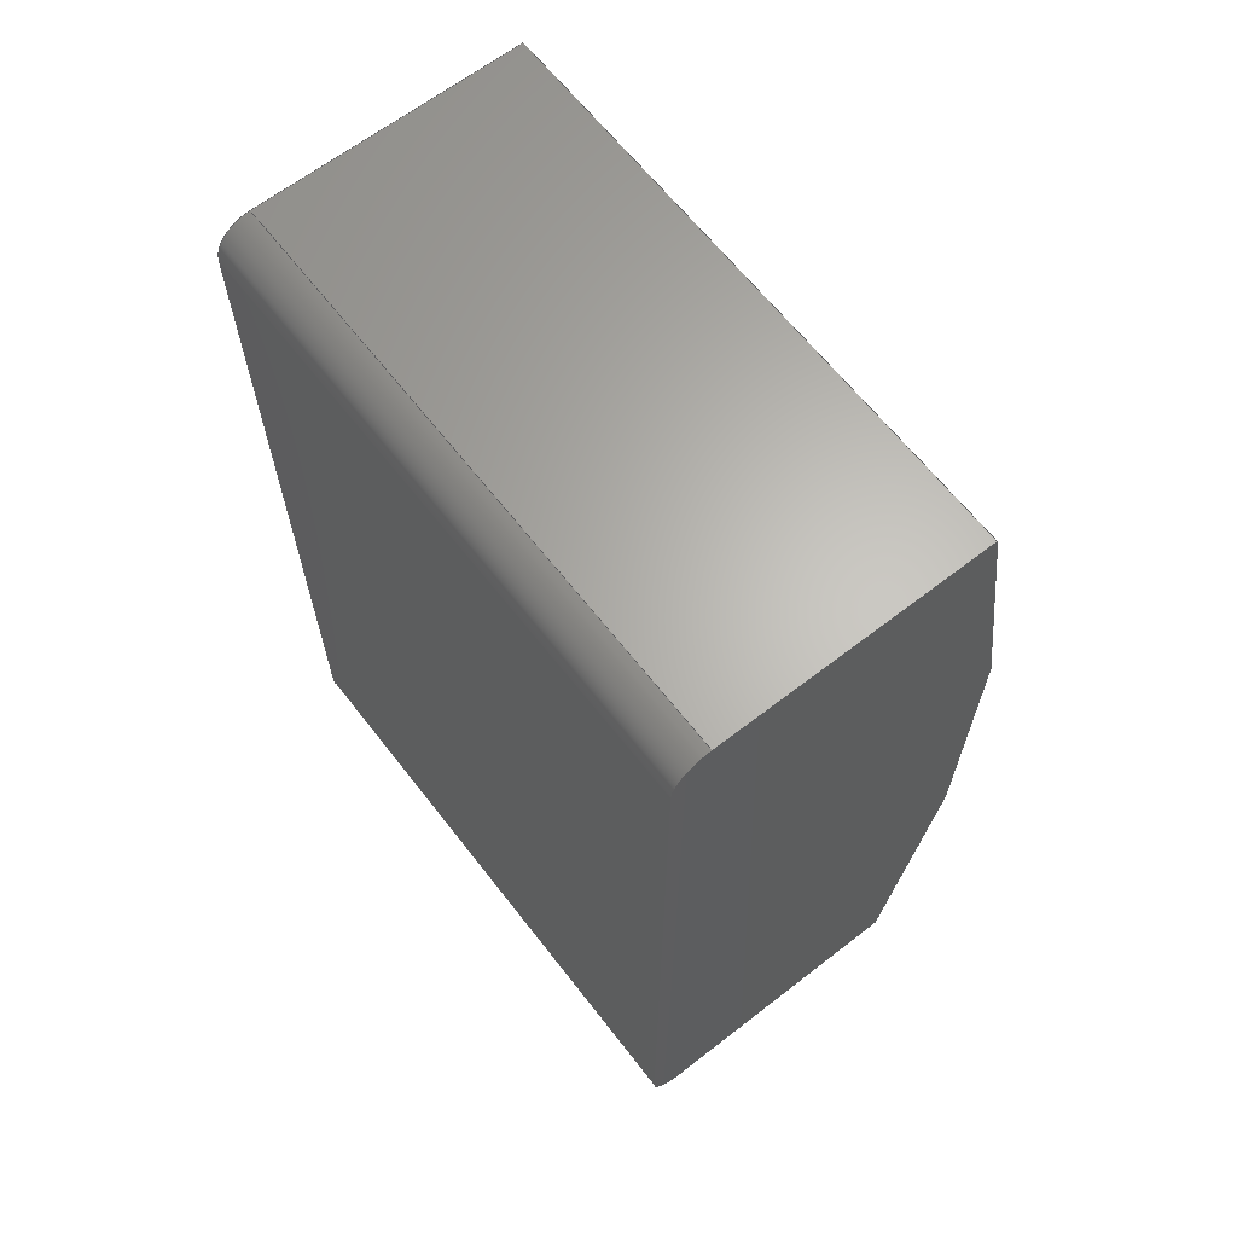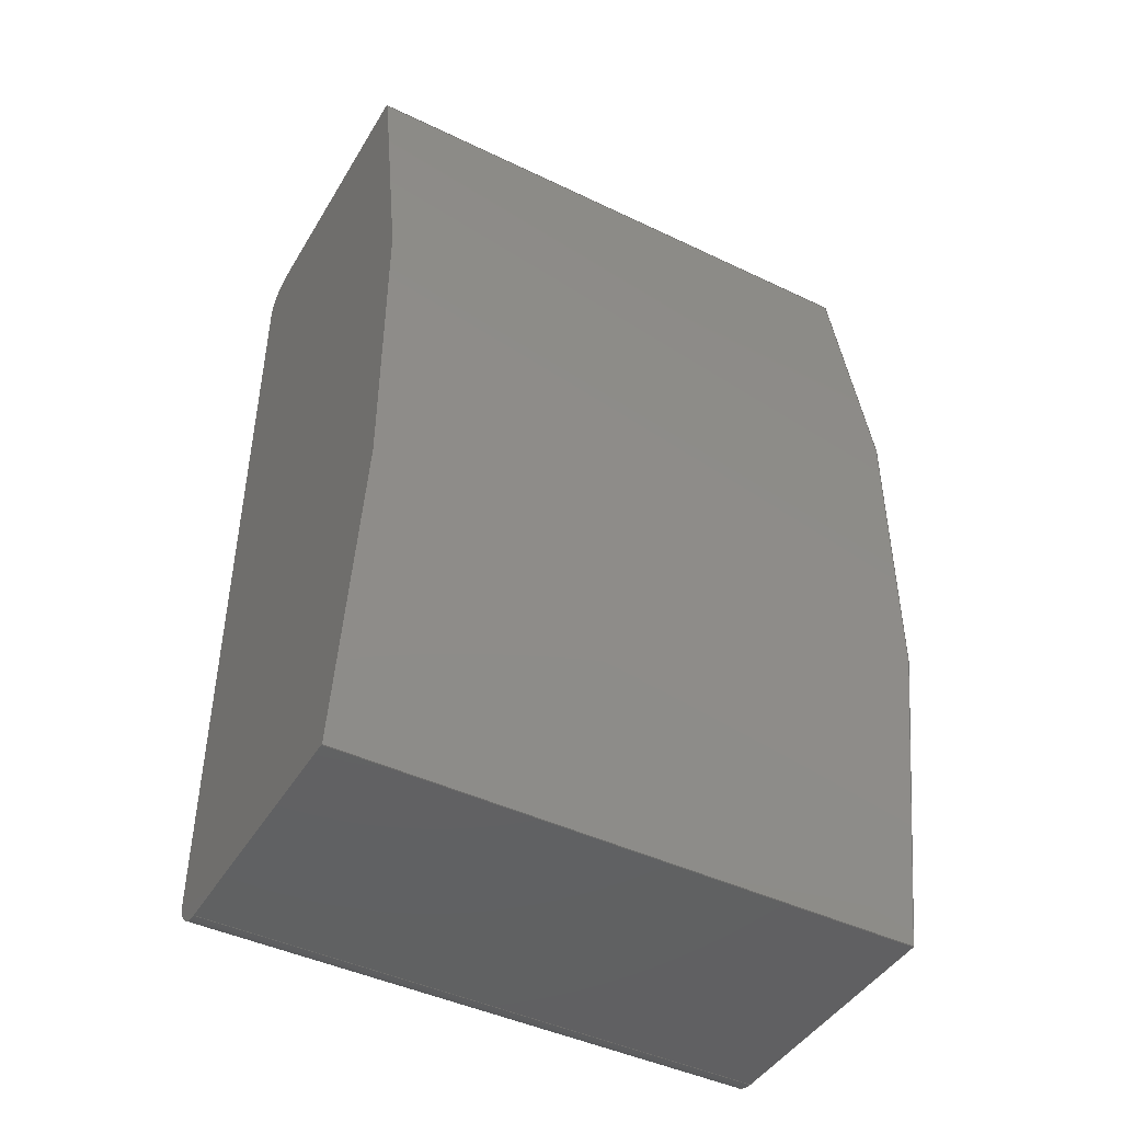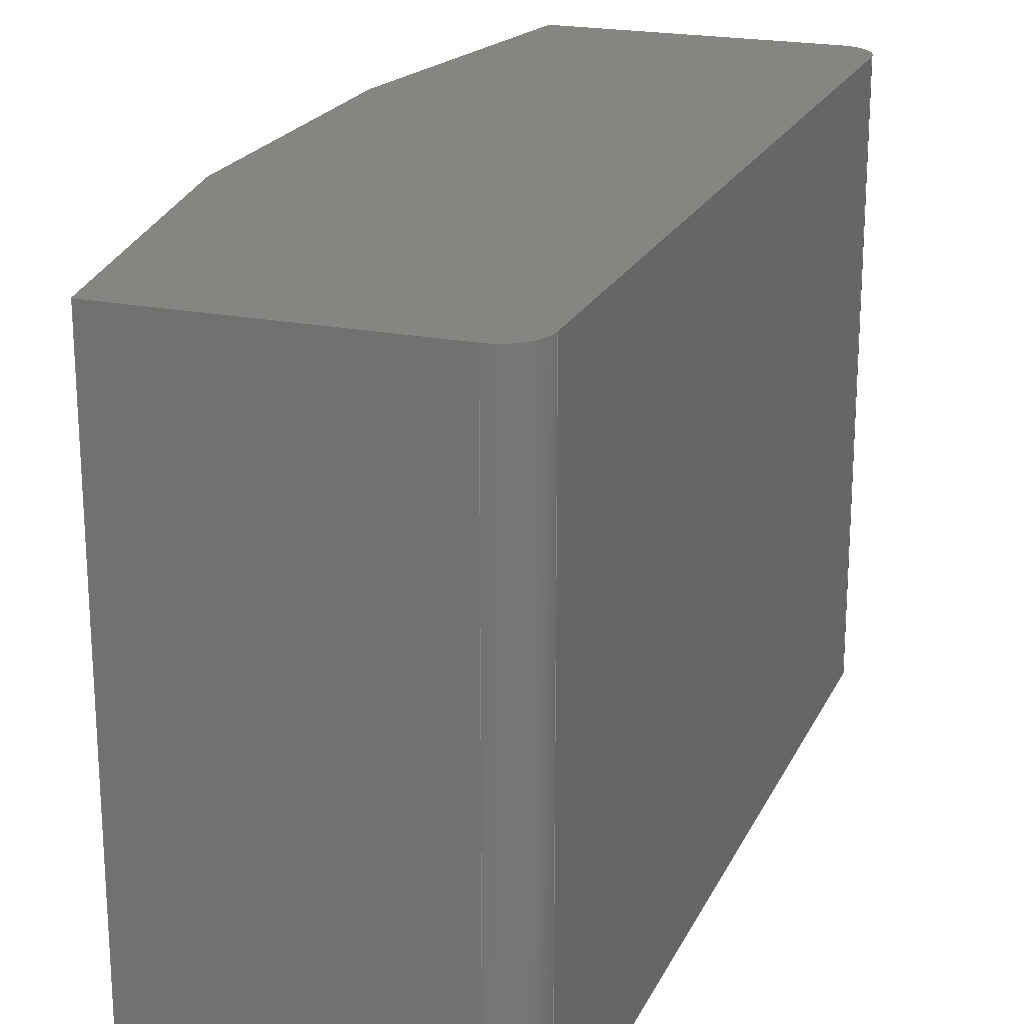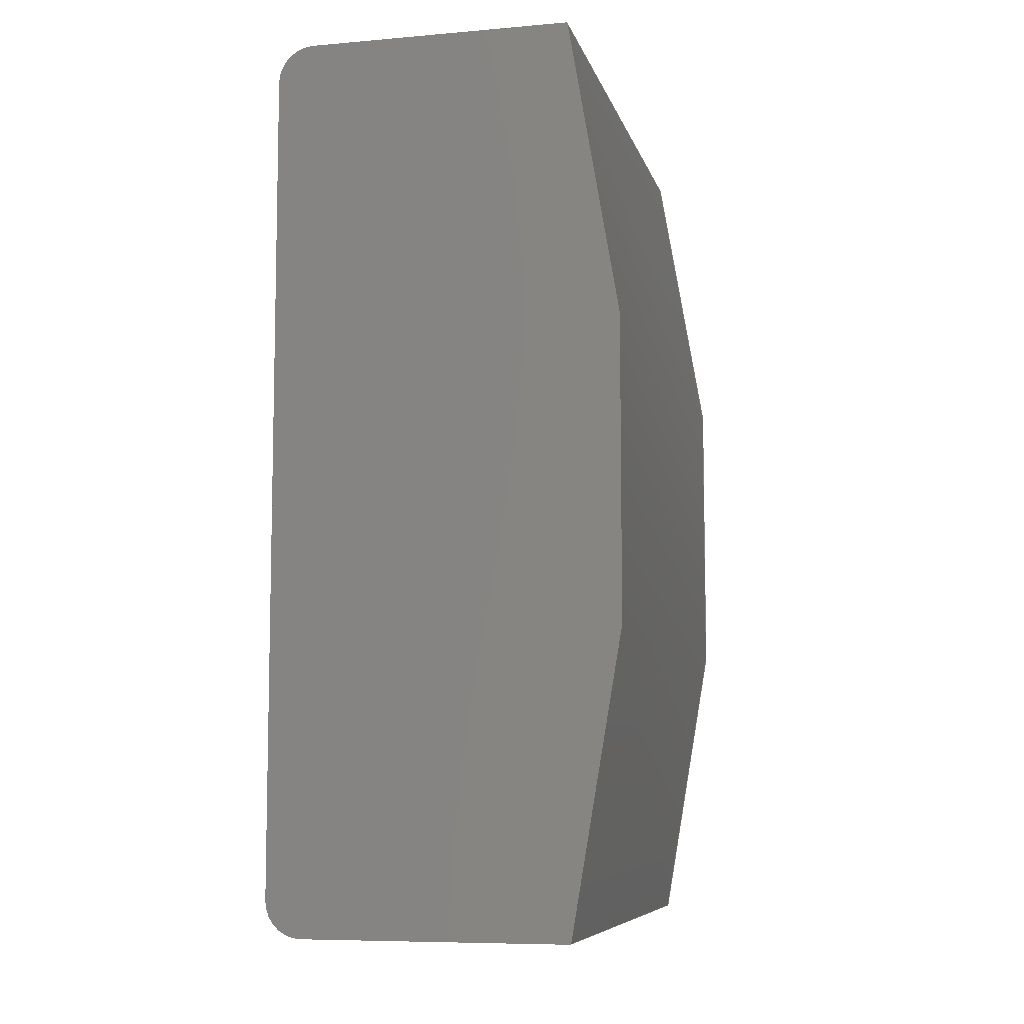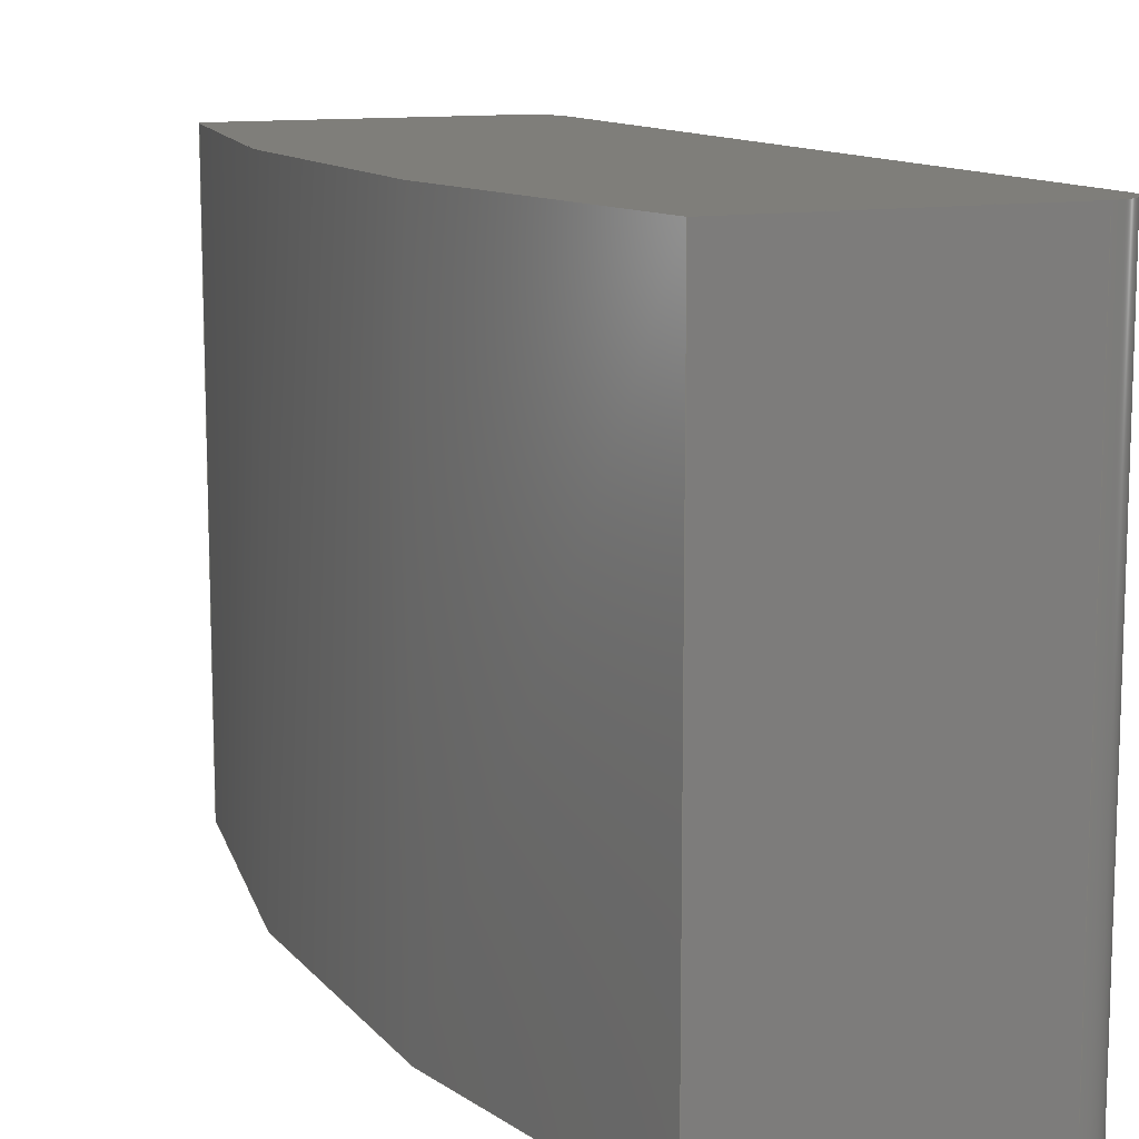
<metadata>
{"format":"step","ext":"step","renderer":"f3d","projection":"perspective","resolution":1024,"background":"white","views":[{"elev":64.8,"azim":-37.9,"up":"+Y"},{"elev":-44.5,"azim":60.8,"up":"+Y"},{"elev":21.1,"azim":-160.3,"up":"+Z"},{"elev":-7.8,"azim":13.6,"up":"+Y"},{"elev":11.6,"azim":156.6,"up":"+Z"}]}
</metadata>
<code>
ISO-10303-21;
DATA;
#1=MECHANICAL_DESIGN_GEOMETRIC_PRESENTATION_REPRESENTATION('',(#4),#246);
#2=SHAPE_REPRESENTATION_RELATIONSHIP('SRR','None',#253,#3);
#3=ADVANCED_BREP_SHAPE_REPRESENTATION('',(#5),#245);
#4=STYLED_ITEM('',(#263),#5);
#5=MANIFOLD_SOLID_BREP('Body6',#134);
#6=CIRCLE('',#150,0.005);
#7=CIRCLE('',#151,0.005);
#8=CIRCLE('',#154,0.25);
#9=CIRCLE('',#155,0.25);
#10=CIRCLE('',#158,0.005);
#11=CIRCLE('',#159,0.005);
#12=CYLINDRICAL_SURFACE('',#149,0.005);
#13=CYLINDRICAL_SURFACE('',#153,0.25);
#14=CYLINDRICAL_SURFACE('',#157,0.005);
#15=FACE_OUTER_BOUND('',#23,.T.);
#16=FACE_OUTER_BOUND('',#24,.T.);
#17=FACE_OUTER_BOUND('',#25,.T.);
#18=FACE_OUTER_BOUND('',#26,.T.);
#19=FACE_OUTER_BOUND('',#27,.T.);
#20=FACE_OUTER_BOUND('',#28,.T.);
#21=FACE_OUTER_BOUND('',#29,.T.);
#22=FACE_OUTER_BOUND('',#30,.T.);
#23=EDGE_LOOP('',(#85,#86,#87,#88));
#24=EDGE_LOOP('',(#89,#90,#91,#92));
#25=EDGE_LOOP('',(#93,#94,#95,#96));
#26=EDGE_LOOP('',(#97,#98,#99,#100));
#27=EDGE_LOOP('',(#101,#102,#103,#104));
#28=EDGE_LOOP('',(#105,#106,#107,#108));
#29=EDGE_LOOP('',(#109,#110,#111,#112,#113,#114));
#30=EDGE_LOOP('',(#115,#116,#117,#118,#119,#120));
#31=LINE('',#208,#43);
#32=LINE('',#210,#44);
#33=LINE('',#212,#45);
#34=LINE('',#213,#46);
#35=LINE('',#219,#47);
#36=LINE('',#222,#48);
#37=LINE('',#224,#49);
#38=LINE('',#225,#50);
#39=LINE('',#231,#51);
#40=LINE('',#234,#52);
#41=LINE('',#236,#53);
#42=LINE('',#237,#54);
#43=VECTOR('',#166,1);
#44=VECTOR('',#167,1);
#45=VECTOR('',#168,1);
#46=VECTOR('',#169,1);
#47=VECTOR('',#176,1);
#48=VECTOR('',#179,1);
#49=VECTOR('',#180,1);
#50=VECTOR('',#181,1);
#51=VECTOR('',#188,1);
#52=VECTOR('',#191,1);
#53=VECTOR('',#192,1);
#54=VECTOR('',#193,1);
#55=VERTEX_POINT('',#206);
#56=VERTEX_POINT('',#207);
#57=VERTEX_POINT('',#209);
#58=VERTEX_POINT('',#211);
#59=VERTEX_POINT('',#215);
#60=VERTEX_POINT('',#217);
#61=VERTEX_POINT('',#221);
#62=VERTEX_POINT('',#223);
#63=VERTEX_POINT('',#227);
#64=VERTEX_POINT('',#229);
#65=VERTEX_POINT('',#233);
#66=VERTEX_POINT('',#235);
#67=EDGE_CURVE('',#55,#56,#31,.T.);
#68=EDGE_CURVE('',#56,#57,#32,.T.);
#69=EDGE_CURVE('',#58,#57,#33,.T.);
#70=EDGE_CURVE('',#55,#58,#34,.T.);
#71=EDGE_CURVE('',#59,#55,#6,.T.);
#72=EDGE_CURVE('',#60,#58,#7,.T.);
#73=EDGE_CURVE('',#59,#60,#35,.T.);
#74=EDGE_CURVE('',#61,#59,#36,.T.);
#75=EDGE_CURVE('',#62,#60,#37,.T.);
#76=EDGE_CURVE('',#61,#62,#38,.T.);
#77=EDGE_CURVE('',#63,#61,#8,.T.);
#78=EDGE_CURVE('',#64,#62,#9,.T.);
#79=EDGE_CURVE('',#63,#64,#39,.T.);
#80=EDGE_CURVE('',#65,#63,#40,.T.);
#81=EDGE_CURVE('',#66,#64,#41,.T.);
#82=EDGE_CURVE('',#65,#66,#42,.T.);
#83=EDGE_CURVE('',#56,#65,#10,.T.);
#84=EDGE_CURVE('',#57,#66,#11,.T.);
#85=ORIENTED_EDGE('',*,*,#67,.T.);
#86=ORIENTED_EDGE('',*,*,#68,.T.);
#87=ORIENTED_EDGE('',*,*,#69,.F.);
#88=ORIENTED_EDGE('',*,*,#70,.F.);
#89=ORIENTED_EDGE('',*,*,#71,.T.);
#90=ORIENTED_EDGE('',*,*,#70,.T.);
#91=ORIENTED_EDGE('',*,*,#72,.F.);
#92=ORIENTED_EDGE('',*,*,#73,.F.);
#93=ORIENTED_EDGE('',*,*,#74,.T.);
#94=ORIENTED_EDGE('',*,*,#73,.T.);
#95=ORIENTED_EDGE('',*,*,#75,.F.);
#96=ORIENTED_EDGE('',*,*,#76,.F.);
#97=ORIENTED_EDGE('',*,*,#77,.T.);
#98=ORIENTED_EDGE('',*,*,#76,.T.);
#99=ORIENTED_EDGE('',*,*,#78,.F.);
#100=ORIENTED_EDGE('',*,*,#79,.F.);
#101=ORIENTED_EDGE('',*,*,#80,.T.);
#102=ORIENTED_EDGE('',*,*,#79,.T.);
#103=ORIENTED_EDGE('',*,*,#81,.F.);
#104=ORIENTED_EDGE('',*,*,#82,.F.);
#105=ORIENTED_EDGE('',*,*,#83,.T.);
#106=ORIENTED_EDGE('',*,*,#82,.T.);
#107=ORIENTED_EDGE('',*,*,#84,.F.);
#108=ORIENTED_EDGE('',*,*,#68,.F.);
#109=ORIENTED_EDGE('',*,*,#84,.T.);
#110=ORIENTED_EDGE('',*,*,#81,.T.);
#111=ORIENTED_EDGE('',*,*,#78,.T.);
#112=ORIENTED_EDGE('',*,*,#75,.T.);
#113=ORIENTED_EDGE('',*,*,#72,.T.);
#114=ORIENTED_EDGE('',*,*,#69,.T.);
#115=ORIENTED_EDGE('',*,*,#83,.F.);
#116=ORIENTED_EDGE('',*,*,#67,.F.);
#117=ORIENTED_EDGE('',*,*,#71,.F.);
#118=ORIENTED_EDGE('',*,*,#74,.F.);
#119=ORIENTED_EDGE('',*,*,#77,.F.);
#120=ORIENTED_EDGE('',*,*,#80,.F.);
#121=PLANE('',#148);
#122=PLANE('',#152);
#123=PLANE('',#156);
#124=PLANE('',#160);
#125=PLANE('',#161);
#126=ADVANCED_FACE('',(#15),#121,.T.);
#127=ADVANCED_FACE('',(#16),#12,.T.);
#128=ADVANCED_FACE('',(#17),#122,.T.);
#129=ADVANCED_FACE('',(#18),#13,.T.);
#130=ADVANCED_FACE('',(#19),#123,.T.);
#131=ADVANCED_FACE('',(#20),#14,.T.);
#132=ADVANCED_FACE('',(#21),#124,.T.);
#133=ADVANCED_FACE('',(#22),#125,.F.);
#134=CLOSED_SHELL('',(#126,#127,#128,#129,#130,#131,#132,#133));
#135=DERIVED_UNIT_ELEMENT(#137,1);
#136=DERIVED_UNIT_ELEMENT(#248,3);
#137=(
MASS_UNIT()
NAMED_UNIT(*)
SI_UNIT(.KILO.,.GRAM.)
);
#138=DERIVED_UNIT((#135,#136));
#139=MEASURE_REPRESENTATION_ITEM('density measure',
POSITIVE_RATIO_MEASURE(2700),#138);
#140=PROPERTY_DEFINITION_REPRESENTATION(#145,#142);
#141=PROPERTY_DEFINITION_REPRESENTATION(#146,#143);
#142=REPRESENTATION('material name',(#144),#245);
#143=REPRESENTATION('density',(#139),#245);
#144=DESCRIPTIVE_REPRESENTATION_ITEM('Aluminum','Aluminum');
#145=PROPERTY_DEFINITION('material property','material name',#255);
#146=PROPERTY_DEFINITION('material property','density of part',#255);
#147=AXIS2_PLACEMENT_3D('placement',#204,#162,#163);
#148=AXIS2_PLACEMENT_3D('',#205,#164,#165);
#149=AXIS2_PLACEMENT_3D('',#214,#170,#171);
#150=AXIS2_PLACEMENT_3D('',#216,#172,#173);
#151=AXIS2_PLACEMENT_3D('',#218,#174,#175);
#152=AXIS2_PLACEMENT_3D('',#220,#177,#178);
#153=AXIS2_PLACEMENT_3D('',#226,#182,#183);
#154=AXIS2_PLACEMENT_3D('',#228,#184,#185);
#155=AXIS2_PLACEMENT_3D('',#230,#186,#187);
#156=AXIS2_PLACEMENT_3D('',#232,#189,#190);
#157=AXIS2_PLACEMENT_3D('',#238,#194,#195);
#158=AXIS2_PLACEMENT_3D('',#239,#196,#197);
#159=AXIS2_PLACEMENT_3D('',#240,#198,#199);
#160=AXIS2_PLACEMENT_3D('',#241,#200,#201);
#161=AXIS2_PLACEMENT_3D('',#242,#202,#203);
#162=DIRECTION('axis',(0,0,1));
#163=DIRECTION('refdir',(1,0,0));
#164=DIRECTION('center_axis',(-1,2.896e-15,0));
#165=DIRECTION('ref_axis',(-2.896e-15,-1,0));
#166=DIRECTION('',(-2.896e-15,-1,0));
#167=DIRECTION('',(0,0,1));
#168=DIRECTION('',(-2.896e-15,-1,0));
#169=DIRECTION('',(0,0,1));
#170=DIRECTION('center_axis',(0,0,1));
#171=DIRECTION('ref_axis',(1.482e-08,1,0));
#172=DIRECTION('center_axis',(0,0,1));
#173=DIRECTION('ref_axis',(1.482e-08,1,0));
#174=DIRECTION('center_axis',(0,0,1));
#175=DIRECTION('ref_axis',(1.482e-08,1,0));
#176=DIRECTION('',(0,0,1));
#177=DIRECTION('center_axis',(1.482e-08,1,0));
#178=DIRECTION('ref_axis',(-1,1.482e-08,0));
#179=DIRECTION('',(-1,1.482e-08,0));
#180=DIRECTION('',(-1,1.482e-08,0));
#181=DIRECTION('',(0,0,1));
#182=DIRECTION('center_axis',(0,0,1));
#183=DIRECTION('ref_axis',(0.9682,-0.25,0));
#184=DIRECTION('center_axis',(0,0,1));
#185=DIRECTION('ref_axis',(0.9682,-0.25,0));
#186=DIRECTION('center_axis',(0,0,1));
#187=DIRECTION('ref_axis',(0.9682,-0.25,0));
#188=DIRECTION('',(0,0,1));
#189=DIRECTION('center_axis',(-1.482e-08,-1,0));
#190=DIRECTION('ref_axis',(1,-1.482e-08,0));
#191=DIRECTION('',(1,-1.482e-08,0));
#192=DIRECTION('',(1,-1.482e-08,0));
#193=DIRECTION('',(0,0,1));
#194=DIRECTION('center_axis',(0,0,1));
#195=DIRECTION('ref_axis',(-1,4.163e-15,0));
#196=DIRECTION('center_axis',(0,0,1));
#197=DIRECTION('ref_axis',(-1,4.163e-15,0));
#198=DIRECTION('center_axis',(0,0,1));
#199=DIRECTION('ref_axis',(-1,4.163e-15,0));
#200=DIRECTION('center_axis',(0,0,1));
#201=DIRECTION('ref_axis',(-1,0,0));
#202=DIRECTION('center_axis',(0,0,1));
#203=DIRECTION('ref_axis',(-1,0,0));
#204=CARTESIAN_POINT('',(0,0,0));
#205=CARTESIAN_POINT('Origin',(-0.1,0.0575,0));
#206=CARTESIAN_POINT('',(-0.1,0.0575,0));
#207=CARTESIAN_POINT('',(-0.1,-0.0575,0));
#208=CARTESIAN_POINT('',(-0.1,0.0575,0));
#209=CARTESIAN_POINT('',(-0.1,-0.0575,0.08));
#210=CARTESIAN_POINT('',(-0.1,-0.0575,0));
#211=CARTESIAN_POINT('',(-0.1,0.0575,0.08));
#212=CARTESIAN_POINT('',(-0.1,0.0575,0.08));
#213=CARTESIAN_POINT('',(-0.1,0.0575,0));
#214=CARTESIAN_POINT('Origin',(-0.095,0.0575,0));
#215=CARTESIAN_POINT('',(-0.095,0.0625,0));
#216=CARTESIAN_POINT('Origin',(-0.095,0.0575,0));
#217=CARTESIAN_POINT('',(-0.095,0.0625,0.08));
#218=CARTESIAN_POINT('Origin',(-0.095,0.0575,0.08));
#219=CARTESIAN_POINT('',(-0.095,0.0625,0));
#220=CARTESIAN_POINT('Origin',(-0.05794,0.0625,0));
#221=CARTESIAN_POINT('',(-0.05794,0.0625,0));
#222=CARTESIAN_POINT('',(-0.05794,0.0625,0));
#223=CARTESIAN_POINT('',(-0.05794,0.0625,0.08));
#224=CARTESIAN_POINT('',(-0.05794,0.0625,0.08));
#225=CARTESIAN_POINT('',(-0.05794,0.0625,0));
#226=CARTESIAN_POINT('Origin',(-0.3,8.586e-10,0));
#227=CARTESIAN_POINT('',(-0.05794,-0.0625,0));
#228=CARTESIAN_POINT('Origin',(-0.3,8.586e-10,0));
#229=CARTESIAN_POINT('',(-0.05794,-0.0625,0.08));
#230=CARTESIAN_POINT('Origin',(-0.3,8.586e-10,0.08));
#231=CARTESIAN_POINT('',(-0.05794,-0.0625,0));
#232=CARTESIAN_POINT('Origin',(-0.095,-0.0625,
0));
#233=CARTESIAN_POINT('',(-0.095,-0.0625,0));
#234=CARTESIAN_POINT('',(-0.095,-0.0625,0));
#235=CARTESIAN_POINT('',(-0.095,-0.0625,0.08));
#236=CARTESIAN_POINT('',(-0.095,-0.0625,0.08));
#237=CARTESIAN_POINT('',(-0.095,-0.0625,0));
#238=CARTESIAN_POINT('Origin',(-0.095,-0.0575,
0));
#239=CARTESIAN_POINT('Origin',(-0.095,-0.0575,
0));
#240=CARTESIAN_POINT('Origin',(-0.095,-0.0575,
0.08));
#241=CARTESIAN_POINT('Origin',(-0.075,1.133e-09,
0.08));
#242=CARTESIAN_POINT('Origin',(-0.075,1.133e-09,
0));
#243=UNCERTAINTY_MEASURE_WITH_UNIT(LENGTH_MEASURE(0.001),#247,
'DISTANCE_ACCURACY_VALUE',
'Maximum model space distance between geometric entities at asserted c
onnectivities');
#244=UNCERTAINTY_MEASURE_WITH_UNIT(LENGTH_MEASURE(0.001),#247,
'DISTANCE_ACCURACY_VALUE',
'Maximum model space distance between geometric entities at asserted c
onnectivities');
#245=(
GEOMETRIC_REPRESENTATION_CONTEXT(3)
GLOBAL_UNCERTAINTY_ASSIGNED_CONTEXT((#243))
GLOBAL_UNIT_ASSIGNED_CONTEXT((#247,#249,#250))
REPRESENTATION_CONTEXT('','3D')
);
#246=(
GEOMETRIC_REPRESENTATION_CONTEXT(3)
GLOBAL_UNCERTAINTY_ASSIGNED_CONTEXT((#244))
GLOBAL_UNIT_ASSIGNED_CONTEXT((#247,#249,#250))
REPRESENTATION_CONTEXT('','3D')
);
#247=(
LENGTH_UNIT()
NAMED_UNIT(*)
SI_UNIT(.CENTI.,.METRE.)
);
#248=(
LENGTH_UNIT()
NAMED_UNIT(*)
SI_UNIT($,.METRE.)
);
#249=(
NAMED_UNIT(*)
PLANE_ANGLE_UNIT()
SI_UNIT($,.RADIAN.)
);
#250=(
NAMED_UNIT(*)
SI_UNIT($,.STERADIAN.)
SOLID_ANGLE_UNIT()
);
#251=SHAPE_DEFINITION_REPRESENTATION(#252,#253);
#252=PRODUCT_DEFINITION_SHAPE('',$,#255);
#253=SHAPE_REPRESENTATION('',(#147),#245);
#254=PRODUCT_DEFINITION_CONTEXT('part definition',#259,'design');
#255=PRODUCT_DEFINITION('cap0805_03','cap0805_03 v2',#256,#254);
#256=PRODUCT_DEFINITION_FORMATION('',$,#261);
#257=PRODUCT_RELATED_PRODUCT_CATEGORY('cap0805_03 v2','cap0805_03 v2',(#261));
#258=APPLICATION_PROTOCOL_DEFINITION('international standard',
'automotive_design',2009,#259);
#259=APPLICATION_CONTEXT(
'Core Data for Automotive Mechanical Design Process');
#260=PRODUCT_CONTEXT('part definition',#259,'mechanical');
#261=PRODUCT('cap0805_03','cap0805_03 v2',$,(#260));
#262=PRESENTATION_STYLE_ASSIGNMENT((#264));
#263=PRESENTATION_STYLE_ASSIGNMENT((#265));
#264=SURFACE_STYLE_USAGE(.BOTH.,#266);
#265=SURFACE_STYLE_USAGE(.BOTH.,#267);
#266=SURFACE_SIDE_STYLE('',(#268));
#267=SURFACE_SIDE_STYLE('',(#269));
#268=SURFACE_STYLE_FILL_AREA(#270);
#269=SURFACE_STYLE_FILL_AREA(#271);
#270=FILL_AREA_STYLE('Aluminum - Satin',(#272));
#271=FILL_AREA_STYLE('Lead - Satin',(#273));
#272=FILL_AREA_STYLE_COLOUR('Aluminum - Satin',#274);
#273=FILL_AREA_STYLE_COLOUR('Lead - Satin',#275);
#274=COLOUR_RGB('Aluminum - Satin',0.9608,0.9608,0.9647);
#275=COLOUR_RGB('Lead - Satin',0.8157,0.8157,0.8157);
ENDSEC;
END-ISO-10303-21;

</code>
